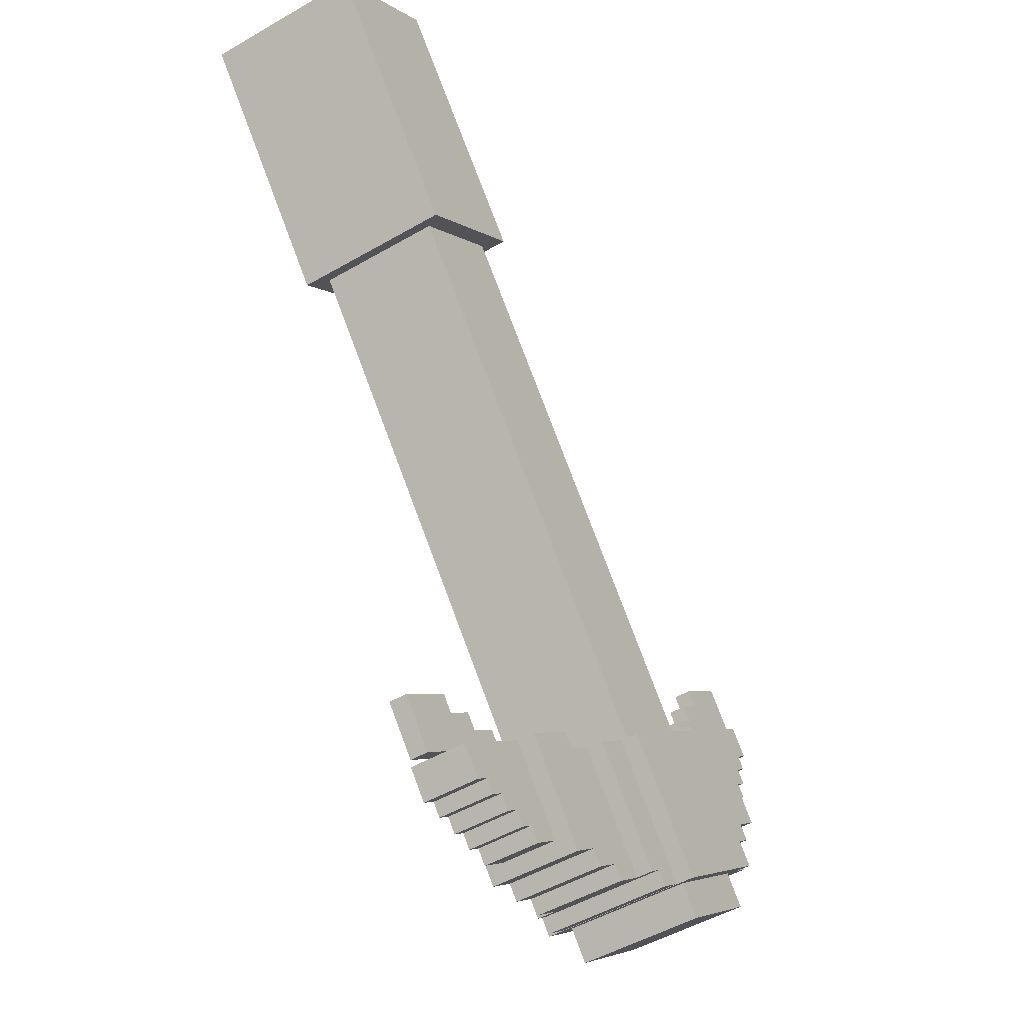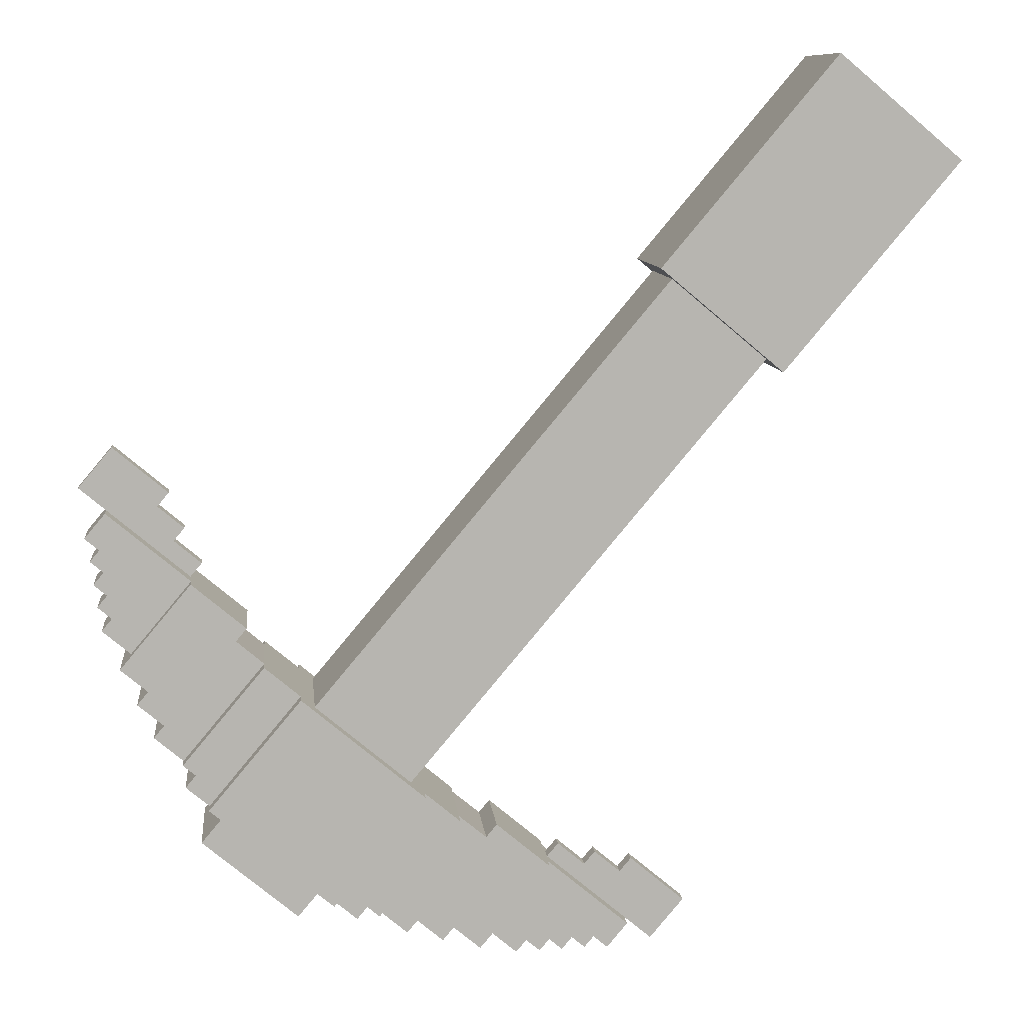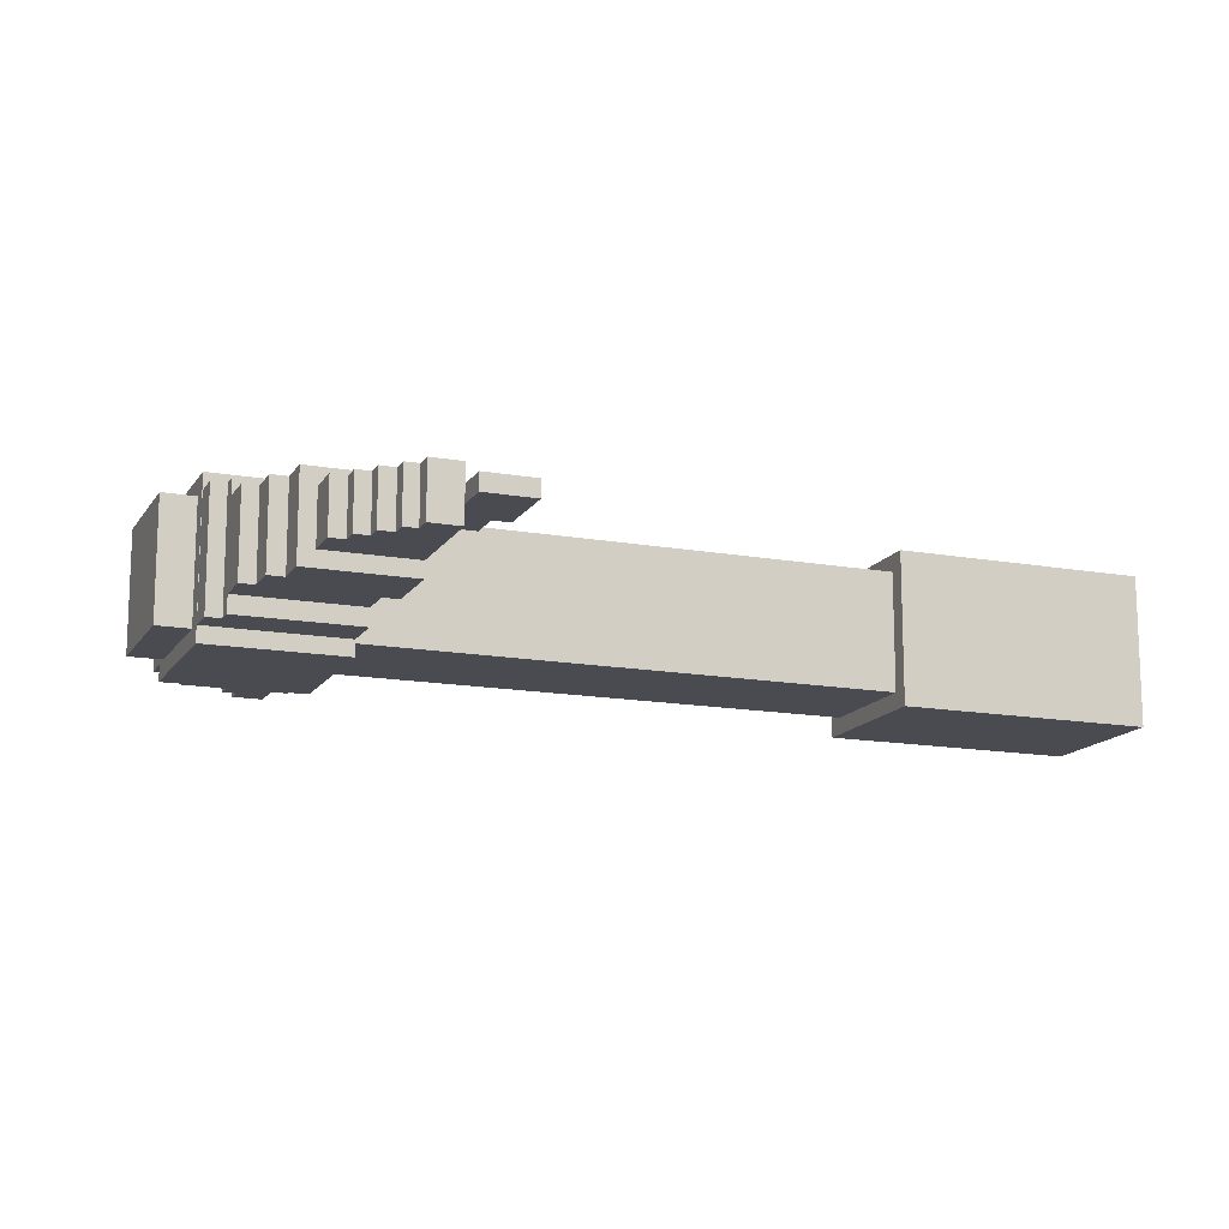
<metadata>
{"format":"obj","ext":"obj","renderer":"f3d","projection":"perspective","resolution":1024,"background":"white","views":[{"elev":-49.0,"azim":-57.1,"up":"+Y"},{"elev":9.5,"azim":174.4,"up":"+Y"},{"elev":-14.6,"azim":108.7,"up":"+Z"}]}
</metadata>
<code>
g North_Pole_Pick_Mesh
v 19 6.585 -4.988
v 19.41 6.098 -4.904
v 19.41 6.098 -4.988
v 19 6.585 -4.904
v 19.38 6.108 -5
v 19.36 6.219 -5
v 19.32 6.183 -5
v 19.43 6.143 -5
v 19.21 6.06 -4.965
v 19.22 6.068 -4.927
v 19.22 6.068 -4.965
v 19.21 6.06 -4.927
v 19.22 6.059 -4.927
v 19.22 6.068 -4.965
v 19.22 6.068 -4.927
v 19.22 6.059 -4.965
v 19.22 6.059 -4.965
v 19.23 6.067 -4.927
v 19.23 6.067 -4.965
v 19.22 6.059 -4.927
v 19.24 6.059 -4.927
v 19.23 6.067 -4.965
v 19.23 6.067 -4.927
v 19.24 6.059 -4.965
v 19.24 6.059 -4.965
v 19.25 6.067 -4.927
v 19.25 6.067 -4.965
v 19.24 6.059 -4.927
v 19.25 6.067 -4.927
v 19.26 6.059 -4.965
v 19.25 6.067 -4.965
v 19.26 6.059 -4.927
v 19.26 6.059 -4.965
v 19.27 6.075 -4.927
v 19.27 6.075 -4.965
v 19.26 6.059 -4.927
v 19.27 6.156 -4.915
v 19.28 6.147 -4.976
v 19.28 6.147 -4.915
v 19.27 6.156 -4.976
v 19.28 6.066 -4.976
v 19.3 6.082 -4.915
v 19.3 6.082 -4.976
v 19.28 6.066 -4.915
v 19.31 6.073 -4.915
v 19.3 6.082 -4.976
v 19.3 6.082 -4.915
v 19.31 6.073 -4.976
v 19.3 6.163 -4.976
v 19.28 6.147 -4.915
v 19.28 6.147 -4.976
v 19.3 6.163 -4.915
v 19.35 6.096 -4.989
v 19.36 6.103 -4.904
v 19.36 6.103 -4.989
v 19.35 6.096 -4.904
v 19.37 6.095 -4.904
v 19.36 6.103 -4.989
v 19.36 6.103 -4.904
v 19.37 6.095 -4.989
v 19.37 6.095 -4.989
v 19.38 6.108 -4.904
v 19.38 6.108 -4.989
v 19.37 6.095 -4.904
v 19.31 6.073 -4.976
v 19.33 6.088 -4.915
v 19.33 6.088 -4.976
v 19.31 6.073 -4.915
v 19.33 6.079 -4.915
v 19.33 6.088 -4.976
v 19.33 6.088 -4.915
v 19.33 6.079 -4.976
v 19.33 6.079 -4.976
v 19.35 6.096 -4.915
v 19.35 6.096 -4.976
v 19.33 6.079 -4.915
v 19.21 6.06 -4.927
v 19.2 6.068 -4.965
v 19.2 6.068 -4.927
v 19.21 6.06 -4.965
v 19.19 6.06 -4.965
v 19.2 6.068 -4.927
v 19.2 6.068 -4.965
v 19.19 6.06 -4.927
v 19.19 6.06 -4.927
v 19.18 6.077 -4.965
v 19.18 6.077 -4.927
v 19.19 6.06 -4.965
v 19.44 6.125 -4.988
v 19 6.585 -4.988
v 19.41 6.098 -4.988
v 19.03 6.612 -4.988
v 19.32 6.183 -4.904
v 19.37 6.095 -4.904
v 19.36 6.103 -4.904
v 19.38 6.108 -4.904
v 19.35 6.096 -4.904
v 19.3 6.163 -4.904
v 19.32 6.183 -4.989
v 19.35 6.096 -4.989
v 19.36 6.103 -4.989
v 19.3 6.163 -4.989
v 19.37 6.095 -4.989
v 19.38 6.108 -4.989
v 19.33 6.079 -4.915
v 19.3 6.163 -4.915
v 19.35 6.096 -4.915
v 19.33 6.088 -4.915
v 19.3 6.082 -4.915
v 19.28 6.147 -4.915
v 19.23 6.125 -4.915
v 19.27 6.156 -4.915
v 19.28 6.066 -4.915
v 19.31 6.073 -4.915
v 19.35 6.096 -4.976
v 19.33 6.088 -4.976
v 19.33 6.079 -4.976
v 19.23 6.125 -4.976
v 19.3 6.082 -4.976
v 19.31 6.073 -4.976
v 19.28 6.066 -4.976
v 19.28 6.147 -4.976
v 19.27 6.156 -4.976
v 19.3 6.163 -4.976
v 19.3 6.163 -4.989
v 19.35 6.096 -4.904
v 19.35 6.096 -4.989
v 19.3 6.163 -4.904
v 19.2 6.068 -4.927
v 19.18 6.077 -4.927
v 19.23 6.125 -4.927
v 19.19 6.06 -4.927
v 19.22 6.068 -4.927
v 19.23 6.067 -4.927
v 19.22 6.059 -4.927
v 19.25 6.067 -4.927
v 19.27 6.075 -4.927
v 19.26 6.059 -4.927
v 19.24 6.059 -4.927
v 19.21 6.06 -4.927
v 19.23 6.125 -4.976
v 19.28 6.066 -4.915
v 19.28 6.066 -4.976
v 19.23 6.125 -4.915
v 19.18 6.077 -4.927
v 19.23 6.125 -4.965
v 19.23 6.125 -4.927
v 19.18 6.077 -4.965
v 19.17 6.121 -4.94
v 19.13 6.089 -4.952
v 19.17 6.121 -4.952
v 19.13 6.089 -4.94
v 19.16 6.061 -4.94
v 19.13 6.089 -4.952
v 19.13 6.089 -4.94
v 19.16 6.061 -4.952
v 19.17 6.121 -4.94
v 19.18 6.111 -4.952
v 19.18 6.111 -4.94
v 19.17 6.121 -4.952
v 19.18 6.111 -4.952
v 19.2 6.127 -4.94
v 19.18 6.111 -4.94
v 19.2 6.127 -4.952
v 19.2 6.127 -4.94
v 19.21 6.118 -4.952
v 19.21 6.118 -4.94
v 19.2 6.127 -4.952
v 19.16 6.061 -4.94
v 19.23 6.124 -4.952
v 19.16 6.061 -4.952
v 19.23 6.124 -4.94
v 19.22 6.133 -4.94
v 19.21 6.118 -4.952
v 19.22 6.133 -4.952
v 19.21 6.118 -4.94
v 19.22 6.133 -4.94
v 19.23 6.124 -4.952
v 19.23 6.124 -4.94
v 19.22 6.133 -4.952
v 19.13 6.089 -4.94
v 19.17 6.121 -4.94
v 19.18 6.111 -4.94
v 19.16 6.061 -4.94
v 19.21 6.118 -4.94
v 19.2 6.127 -4.94
v 19.22 6.133 -4.94
v 19.23 6.124 -4.94
v 19.08 6.473 -5
v 19 6.65 -5
v 18.96 6.615 -5
v 19.12 6.509 -5
v 19.08 6.473 -4.892
v 18.96 6.615 -5
v 18.96 6.615 -4.892
v 19.08 6.473 -5
v 19.3 6.163 -4.904
v 19.32 6.183 -4.989
v 19.32 6.183 -4.904
v 19.3 6.163 -4.989
v 19.38 6.108 -4.892
v 19.32 6.183 -5
v 19.32 6.183 -4.892
v 19.38 6.108 -5
v 19.27 6.156 -4.976
v 19.23 6.125 -4.915
v 19.23 6.125 -4.976
v 19.27 6.156 -4.915
v 19.13 6.089 -4.952
v 19.18 6.111 -4.952
v 19.17 6.121 -4.952
v 19.16 6.061 -4.952
v 19.21 6.118 -4.952
v 19.2 6.127 -4.952
v 19.22 6.133 -4.952
v 19.23 6.124 -4.952
v 19.2 6.068 -4.965
v 19.18 6.077 -4.965
v 19.19 6.06 -4.965
v 19.23 6.125 -4.965
v 19.22 6.068 -4.965
v 19.23 6.067 -4.965
v 19.22 6.059 -4.965
v 19.25 6.067 -4.965
v 19.27 6.075 -4.965
v 19.26 6.059 -4.965
v 19.24 6.059 -4.965
v 19.21 6.06 -4.965
v 19.44 6.125 -4.988
v 19.41 6.098 -4.904
v 19.44 6.125 -4.904
v 19.41 6.098 -4.988
v 19.44 6.125 -4.904
v 19 6.585 -4.904
v 19.03 6.612 -4.904
v 19.41 6.098 -4.904
v 19.43 6.143 -4.892
v 19.32 6.183 -4.892
v 19.36 6.219 -4.892
v 19.38 6.108 -4.892
v 19.36 6.219 -4.892
v 19.32 6.183 -5
v 19.36 6.219 -5
v 19.32 6.183 -4.892
v 19.43 6.143 -5
v 19.38 6.108 -4.892
v 19.43 6.143 -4.892
v 19.38 6.108 -5
v 19.12 6.509 -5
v 19.08 6.473 -4.892
v 19.12 6.509 -4.892
v 19.08 6.473 -5
v 19 6.65 -4.892
v 18.96 6.615 -5
v 19 6.65 -5
v 18.96 6.615 -4.892
v 19.12 6.509 -4.892
v 18.96 6.615 -4.892
v 19 6.65 -4.892
v 19.08 6.473 -4.892
v 19.07 6.64 -4.988
v 19.47 6.152 -4.904
v 19.07 6.64 -4.904
v 19.47 6.152 -4.988
v 19.47 6.178 -5
v 19.36 6.219 -5
v 19.43 6.143 -5
v 19.41 6.254 -5
v 19.55 6.345 -4.965
v 19.54 6.338 -4.927
v 19.55 6.345 -4.927
v 19.54 6.338 -4.965
v 19.54 6.329 -4.927
v 19.54 6.338 -4.965
v 19.54 6.329 -4.965
v 19.54 6.338 -4.927
v 19.54 6.329 -4.965
v 19.54 6.322 -4.927
v 19.54 6.329 -4.927
v 19.54 6.322 -4.965
v 19.54 6.314 -4.927
v 19.54 6.322 -4.965
v 19.54 6.314 -4.965
v 19.54 6.322 -4.927
v 19.54 6.314 -4.965
v 19.53 6.306 -4.927
v 19.54 6.314 -4.927
v 19.53 6.306 -4.965
v 19.53 6.306 -4.927
v 19.54 6.297 -4.965
v 19.54 6.297 -4.927
v 19.53 6.306 -4.965
v 19.54 6.297 -4.965
v 19.52 6.281 -4.927
v 19.54 6.297 -4.927
v 19.52 6.281 -4.965
v 19.44 6.299 -4.915
v 19.45 6.291 -4.976
v 19.44 6.299 -4.976
v 19.45 6.291 -4.915
v 19.53 6.272 -4.976
v 19.51 6.257 -4.915
v 19.53 6.272 -4.915
v 19.51 6.257 -4.976
v 19.52 6.248 -4.915
v 19.51 6.257 -4.976
v 19.52 6.248 -4.976
v 19.51 6.257 -4.915
v 19.43 6.274 -4.976
v 19.45 6.291 -4.915
v 19.43 6.274 -4.915
v 19.45 6.291 -4.976
v 19.49 6.208 -4.989
v 19.48 6.2 -4.904
v 19.49 6.208 -4.904
v 19.48 6.2 -4.989
v 19.48 6.192 -4.904
v 19.48 6.2 -4.989
v 19.48 6.192 -4.989
v 19.48 6.2 -4.904
v 19.48 6.192 -4.989
v 19.47 6.179 -4.904
v 19.48 6.192 -4.904
v 19.47 6.179 -4.989
v 19.52 6.248 -4.976
v 19.5 6.233 -4.915
v 19.52 6.248 -4.915
v 19.5 6.233 -4.976
v 19.51 6.224 -4.915
v 19.5 6.233 -4.976
v 19.51 6.224 -4.976
v 19.5 6.233 -4.915
v 19.51 6.224 -4.976
v 19.49 6.208 -4.915
v 19.51 6.224 -4.915
v 19.49 6.208 -4.976
v 19.55 6.345 -4.927
v 19.54 6.353 -4.965
v 19.55 6.345 -4.965
v 19.54 6.353 -4.927
v 19.55 6.361 -4.965
v 19.54 6.353 -4.927
v 19.55 6.361 -4.927
v 19.54 6.353 -4.965
v 19.55 6.361 -4.927
v 19.54 6.378 -4.965
v 19.55 6.361 -4.965
v 19.54 6.378 -4.927
v 19.44 6.125 -4.988
v 19.07 6.64 -4.988
v 19.03 6.612 -4.988
v 19.47 6.152 -4.988
v 19.41 6.254 -4.904
v 19.48 6.192 -4.904
v 19.47 6.179 -4.904
v 19.48 6.2 -4.904
v 19.49 6.208 -4.904
v 19.43 6.274 -4.904
v 19.41 6.254 -4.989
v 19.49 6.208 -4.989
v 19.43 6.274 -4.989
v 19.48 6.2 -4.989
v 19.48 6.192 -4.989
v 19.47 6.179 -4.989
v 19.51 6.257 -4.915
v 19.48 6.331 -4.915
v 19.53 6.272 -4.915
v 19.45 6.291 -4.915
v 19.44 6.299 -4.915
v 19.43 6.274 -4.915
v 19.5 6.233 -4.915
v 19.51 6.224 -4.915
v 19.49 6.208 -4.915
v 19.52 6.248 -4.915
v 19.45 6.291 -4.976
v 19.48 6.331 -4.976
v 19.44 6.299 -4.976
v 19.49 6.208 -4.976
v 19.5 6.233 -4.976
v 19.51 6.257 -4.976
v 19.53 6.272 -4.976
v 19.52 6.248 -4.976
v 19.51 6.224 -4.976
v 19.43 6.274 -4.976
v 19.43 6.274 -4.989
v 19.49 6.208 -4.904
v 19.43 6.274 -4.904
v 19.49 6.208 -4.989
v 19.54 6.353 -4.927
v 19.54 6.378 -4.927
v 19.55 6.361 -4.927
v 19.48 6.331 -4.927
v 19.54 6.338 -4.927
v 19.54 6.322 -4.927
v 19.54 6.329 -4.927
v 19.53 6.306 -4.927
v 19.52 6.281 -4.927
v 19.54 6.297 -4.927
v 19.54 6.314 -4.927
v 19.55 6.345 -4.927
v 19.48 6.331 -4.976
v 19.53 6.272 -4.915
v 19.48 6.331 -4.915
v 19.53 6.272 -4.976
v 19.54 6.378 -4.927
v 19.48 6.331 -4.965
v 19.54 6.378 -4.965
v 19.48 6.331 -4.927
v 19.49 6.39 -4.94
v 19.53 6.422 -4.952
v 19.53 6.422 -4.94
v 19.49 6.39 -4.952
v 19.55 6.394 -4.94
v 19.53 6.422 -4.952
v 19.55 6.394 -4.952
v 19.53 6.422 -4.94
v 19.49 6.39 -4.94
v 19.5 6.381 -4.952
v 19.49 6.39 -4.952
v 19.5 6.381 -4.94
v 19.5 6.381 -4.952
v 19.48 6.365 -4.94
v 19.48 6.365 -4.952
v 19.5 6.381 -4.94
v 19.48 6.365 -4.94
v 19.49 6.356 -4.952
v 19.48 6.365 -4.952
v 19.49 6.356 -4.94
v 19.55 6.394 -4.94
v 19.48 6.331 -4.952
v 19.48 6.331 -4.94
v 19.55 6.394 -4.952
v 19.47 6.341 -4.94
v 19.49 6.356 -4.952
v 19.49 6.356 -4.94
v 19.47 6.341 -4.952
v 19.47 6.341 -4.94
v 19.48 6.331 -4.952
v 19.47 6.341 -4.952
v 19.48 6.331 -4.94
v 19.53 6.422 -4.94
v 19.5 6.381 -4.94
v 19.49 6.39 -4.94
v 19.55 6.394 -4.94
v 19.49 6.356 -4.94
v 19.48 6.365 -4.94
v 19.47 6.341 -4.94
v 19.48 6.331 -4.94
v 19.16 6.544 -5
v 19 6.65 -5
v 19.12 6.509 -5
v 19.04 6.685 -5
v 19.16 6.544 -4.892
v 19.04 6.685 -5
v 19.16 6.544 -5
v 19.04 6.685 -4.892
v 19.43 6.274 -4.904
v 19.41 6.254 -4.989
v 19.43 6.274 -4.989
v 19.41 6.254 -4.904
v 19.47 6.178 -4.892
v 19.41 6.254 -5
v 19.47 6.178 -5
v 19.41 6.254 -4.892
v 19.44 6.299 -4.976
v 19.48 6.331 -4.915
v 19.44 6.299 -4.915
v 19.48 6.331 -4.976
v 19.53 6.422 -4.952
v 19.49 6.39 -4.952
v 19.5 6.381 -4.952
v 19.55 6.394 -4.952
v 19.49 6.356 -4.952
v 19.48 6.365 -4.952
v 19.47 6.341 -4.952
v 19.48 6.331 -4.952
v 19.54 6.353 -4.965
v 19.54 6.378 -4.965
v 19.48 6.331 -4.965
v 19.55 6.361 -4.965
v 19.54 6.338 -4.965
v 19.54 6.322 -4.965
v 19.54 6.329 -4.965
v 19.53 6.306 -4.965
v 19.52 6.281 -4.965
v 19.54 6.297 -4.965
v 19.54 6.314 -4.965
v 19.55 6.345 -4.965
v 19.44 6.125 -4.988
v 19.47 6.152 -4.904
v 19.47 6.152 -4.988
v 19.44 6.125 -4.904
v 19.44 6.125 -4.904
v 19.07 6.64 -4.904
v 19.47 6.152 -4.904
v 19.03 6.612 -4.904
v 19.43 6.143 -4.892
v 19.41 6.254 -4.892
v 19.47 6.178 -4.892
v 19.36 6.219 -4.892
v 19.36 6.219 -4.892
v 19.41 6.254 -5
v 19.41 6.254 -4.892
v 19.36 6.219 -5
v 19.43 6.143 -5
v 19.47 6.178 -4.892
v 19.47 6.178 -5
v 19.43 6.143 -4.892
v 19.12 6.509 -5
v 19.16 6.544 -4.892
v 19.16 6.544 -5
v 19.12 6.509 -4.892
v 19 6.65 -4.892
v 19.04 6.685 -5
v 19.04 6.685 -4.892
v 19 6.65 -5
v 19.12 6.509 -4.892
v 19.04 6.685 -4.892
v 19.16 6.544 -4.892
v 19 6.65 -4.892
g North_Pole_Pick_Mesh_0
f 3 2 1
f 4 1 2
f 7 6 5
f 8 5 6
f 11 10 9
f 12 9 10
f 15 14 13
f 16 13 14
f 19 18 17
f 20 17 18
f 23 22 21
f 24 21 22
f 27 26 25
f 28 25 26
f 31 30 29
f 32 29 30
f 35 34 33
f 36 33 34
f 39 38 37
f 40 37 38
f 43 42 41
f 44 41 42
f 47 46 45
f 48 45 46
f 51 50 49
f 52 49 50
f 55 54 53
f 56 53 54
f 59 58 57
f 60 57 58
f 63 62 61
f 64 61 62
f 67 66 65
f 68 65 66
f 71 70 69
f 72 69 70
f 75 74 73
f 76 73 74
f 79 78 77
f 80 77 78
f 83 82 81
f 84 81 82
f 87 86 85
f 88 85 86
f 91 90 89
f 92 89 90
f 95 94 93
f 96 93 94
f 95 93 97
f 98 97 93
f 101 100 99
f 102 99 100
f 101 99 103
f 104 103 99
f 107 106 105
f 106 108 105
f 109 108 106
f 110 109 106
f 111 109 110
f 112 111 110
f 113 109 111
f 114 108 109
f 117 116 115
f 116 118 115
f 119 118 116
f 120 119 116
f 121 118 119
f 118 122 115
f 123 122 118
f 122 124 115
f 127 126 125
f 128 125 126
f 131 130 129
f 132 129 130
f 131 129 133
f 131 133 134
f 135 134 133
f 131 134 136
f 131 136 137
f 138 137 136
f 139 136 134
f 140 133 129
f 143 142 141
f 144 141 142
f 147 146 145
f 148 145 146
f 151 150 149
f 152 149 150
f 155 154 153
f 156 153 154
f 159 158 157
f 160 157 158
f 163 162 161
f 164 161 162
f 167 166 165
f 168 165 166
f 171 170 169
f 172 169 170
f 175 174 173
f 176 173 174
f 179 178 177
f 180 177 178
f 183 182 181
f 184 183 181
f 184 185 183
f 186 183 185
f 185 184 187
f 188 187 184
f 191 190 189
f 192 189 190
f 195 194 193
f 196 193 194
f 199 198 197
f 200 197 198
f 203 202 201
f 204 201 202
f 207 206 205
f 208 205 206
f 211 210 209
f 210 212 209
f 212 210 213
f 214 213 210
f 213 215 212
f 216 212 215
f 219 218 217
f 220 217 218
f 220 221 217
f 220 222 221
f 223 221 222
f 220 224 222
f 220 225 224
f 226 224 225
f 227 222 224
f 228 217 221
f 231 230 229
f 232 229 230
f 235 234 233
f 236 233 234
f 239 238 237
f 240 237 238
f 243 242 241
f 244 241 242
f 247 246 245
f 248 245 246
f 251 250 249
f 252 249 250
f 255 254 253
f 256 253 254
f 259 258 257
f 260 257 258
f 263 262 261
f 264 261 262
f 267 266 265
f 268 265 266
f 271 270 269
f 272 269 270
f 275 274 273
f 276 273 274
f 279 278 277
f 280 277 278
f 283 282 281
f 284 281 282
f 287 286 285
f 288 285 286
f 291 290 289
f 292 289 290
f 295 294 293
f 296 293 294
f 299 298 297
f 300 297 298
f 303 302 301
f 304 301 302
f 307 306 305
f 308 305 306
f 311 310 309
f 312 309 310
f 315 314 313
f 316 313 314
f 319 318 317
f 320 317 318
f 323 322 321
f 324 321 322
f 327 326 325
f 328 325 326
f 331 330 329
f 332 329 330
f 335 334 333
f 336 333 334
f 339 338 337
f 340 337 338
f 343 342 341
f 344 341 342
f 347 346 345
f 348 345 346
f 351 350 349
f 352 349 350
f 355 354 353
f 356 353 354
f 356 357 353
f 358 353 357
f 361 360 359
f 362 359 360
f 362 363 359
f 364 359 363
f 367 366 365
f 366 368 365
f 369 368 366
f 368 370 365
f 370 371 365
f 372 371 370
f 373 372 370
f 371 374 365
f 377 376 375
f 376 378 375
f 379 378 376
f 380 379 376
f 381 380 376
f 382 379 380
f 383 378 379
f 378 384 375
f 387 386 385
f 388 385 386
f 391 390 389
f 392 389 390
f 392 393 389
f 392 394 393
f 395 393 394
f 392 396 394
f 392 397 396
f 398 396 397
f 399 394 396
f 400 389 393
f 403 402 401
f 404 401 402
f 407 406 405
f 408 405 406
f 411 410 409
f 412 409 410
f 415 414 413
f 416 413 414
f 419 418 417
f 420 417 418
f 423 422 421
f 424 421 422
f 427 426 425
f 428 425 426
f 431 430 429
f 432 429 430
f 435 434 433
f 436 433 434
f 439 438 437
f 440 437 438
f 443 442 441
f 442 444 441
f 444 442 445
f 446 445 442
f 445 447 444
f 448 444 447
f 451 450 449
f 452 449 450
f 455 454 453
f 456 453 454
f 459 458 457
f 460 457 458
f 463 462 461
f 464 461 462
f 467 466 465
f 468 465 466
f 471 470 469
f 472 471 469
f 472 473 471
f 474 471 473
f 473 472 475
f 476 475 472
f 479 478 477
f 480 477 478
f 479 477 481
f 479 481 482
f 483 482 481
f 479 482 484
f 479 484 485
f 486 485 484
f 487 484 482
f 488 481 477
f 491 490 489
f 492 489 490
f 495 494 493
f 496 493 494
f 499 498 497
f 500 497 498
f 503 502 501
f 504 501 502
f 507 506 505
f 508 505 506
f 511 510 509
f 512 509 510
f 515 514 513
f 516 513 514
f 519 518 517
f 520 517 518

</code>
